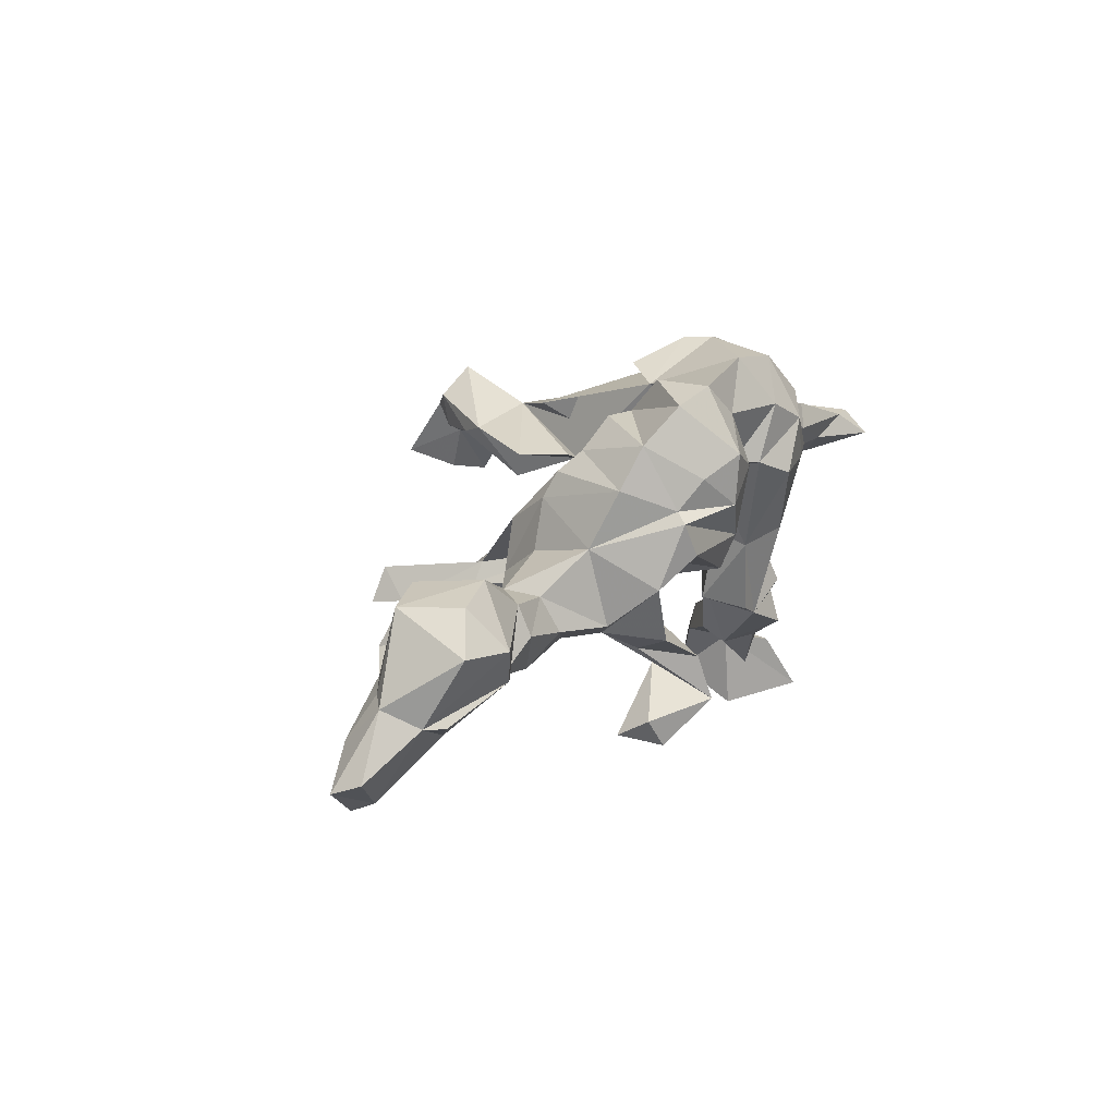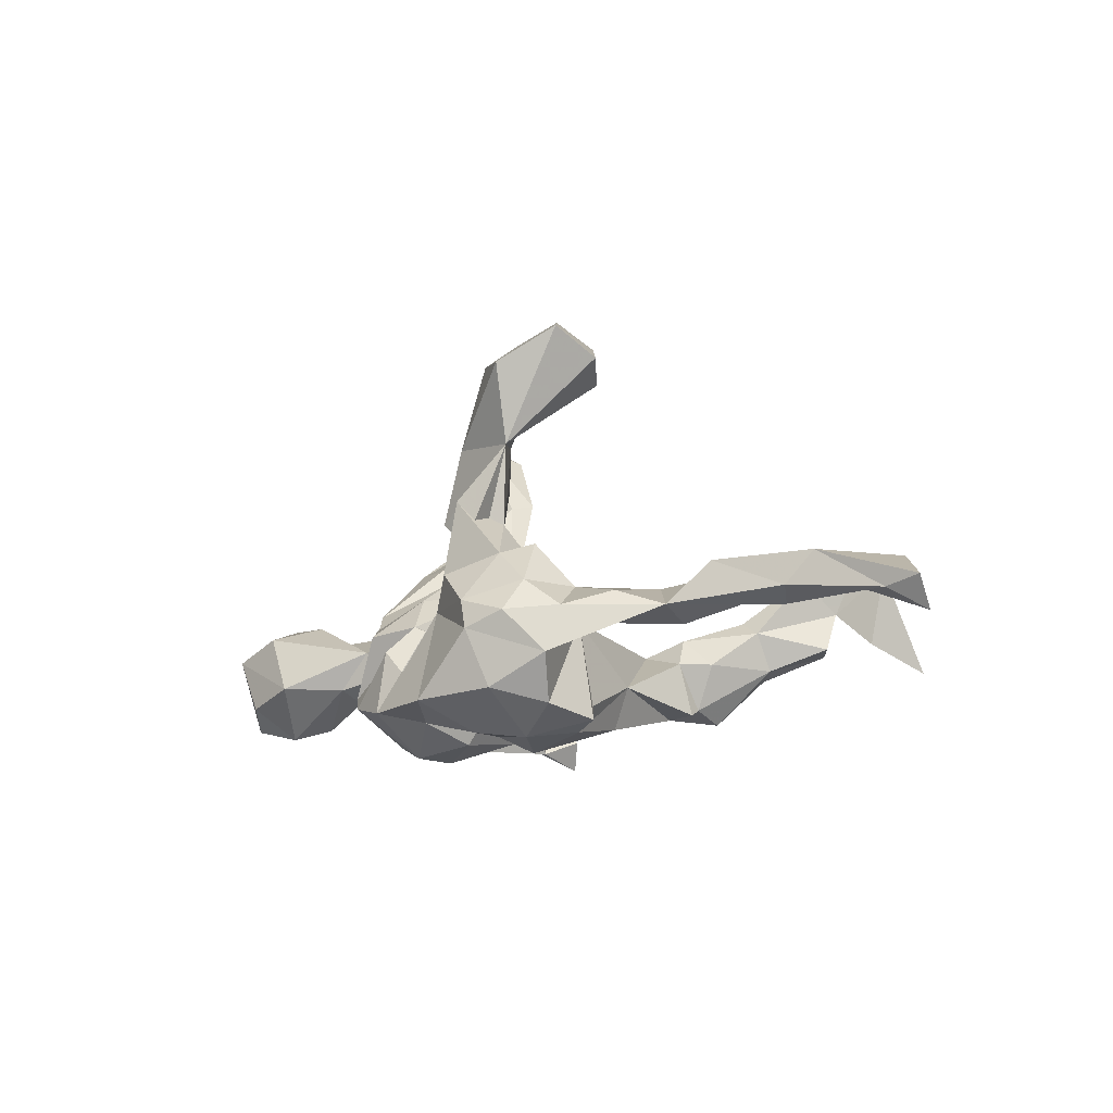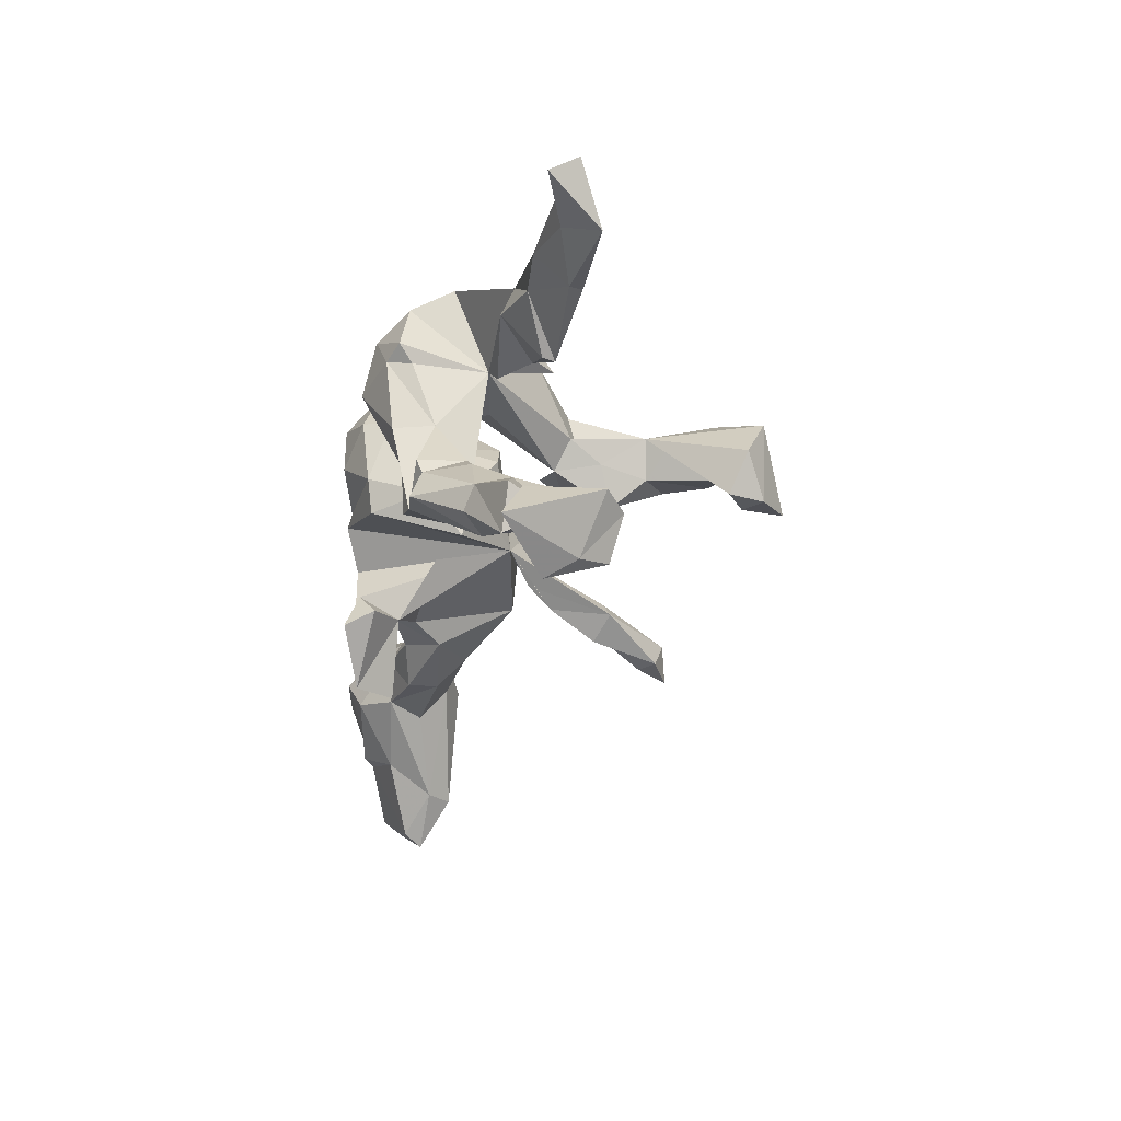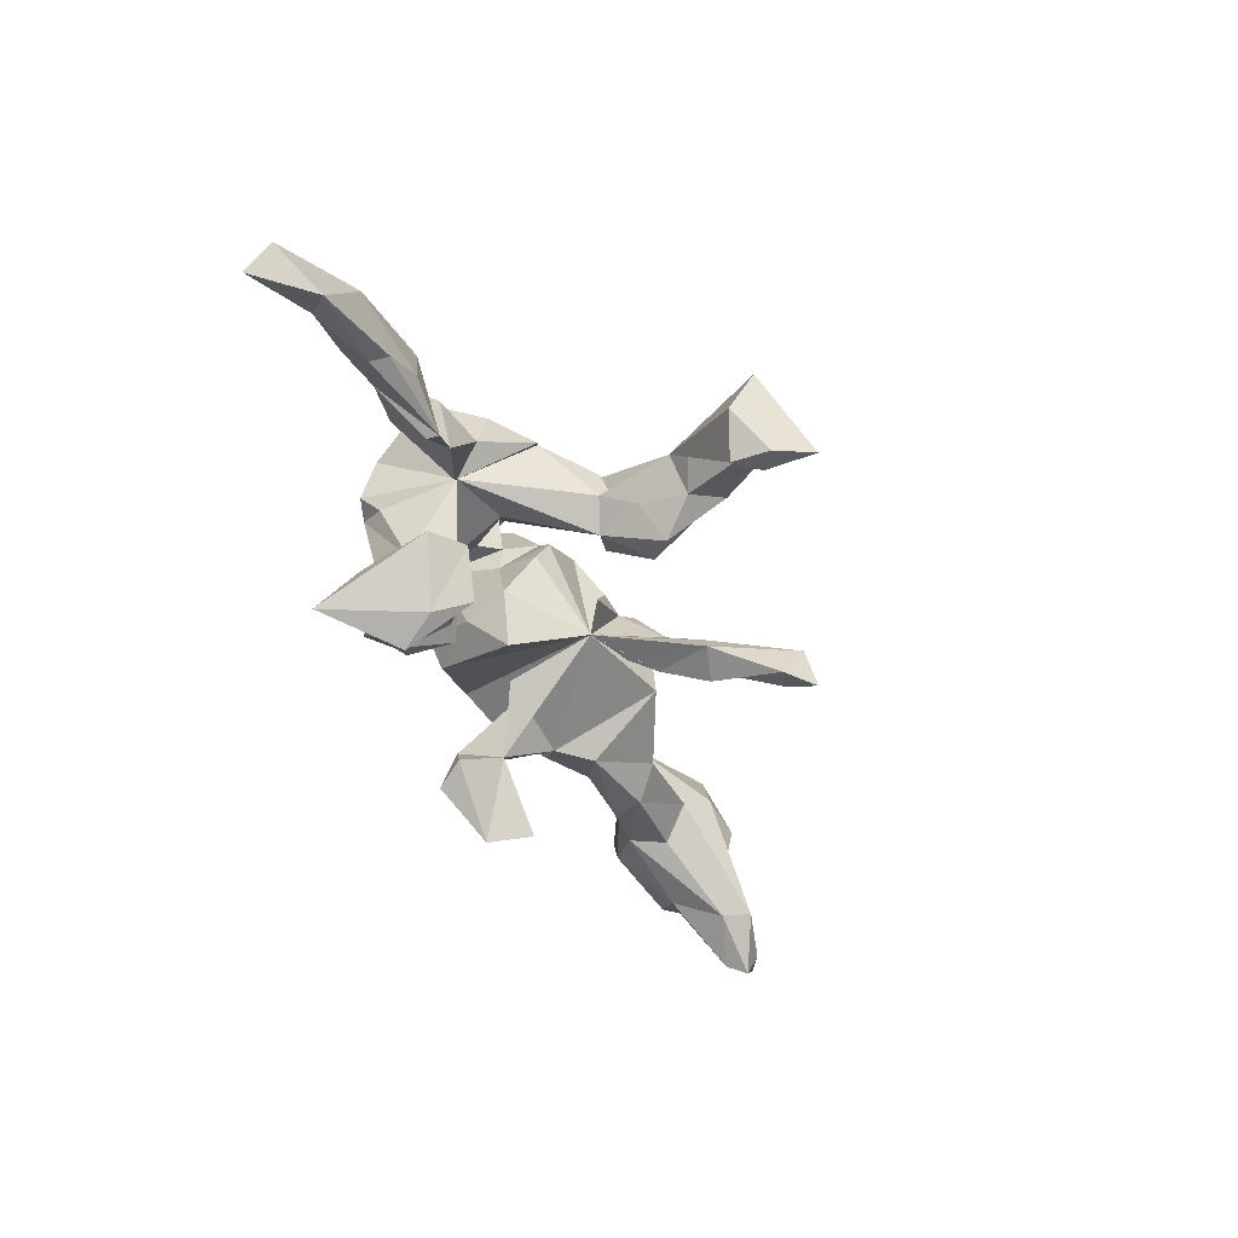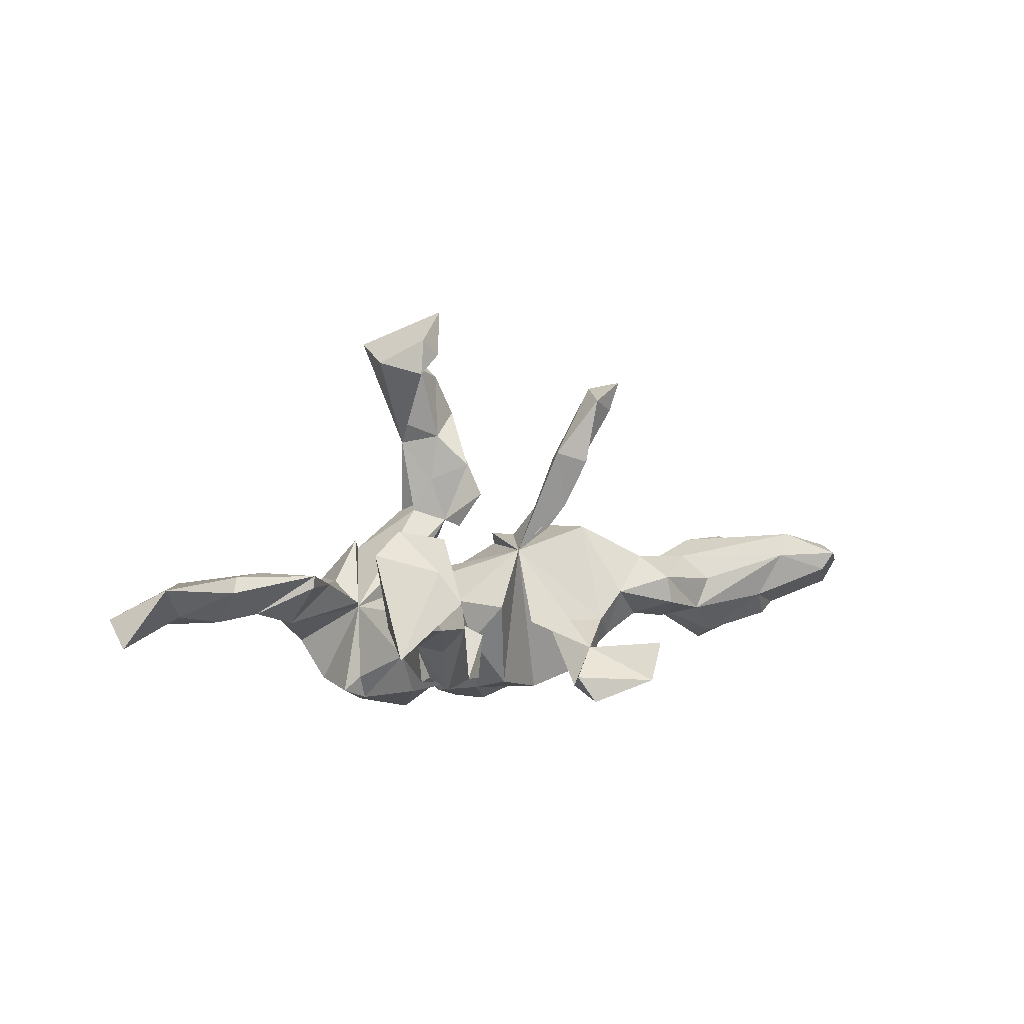
<metadata>
{"format":"obj","ext":"obj","renderer":"f3d","projection":"perspective","resolution":1024,"background":"white","views":[{"elev":20.5,"azim":122.6,"up":"+Y"},{"elev":-14.0,"azim":-139.5,"up":"+Z"},{"elev":-40.4,"azim":-104.4,"up":"+Y"},{"elev":-47.2,"azim":-64.6,"up":"+Y"},{"elev":1.9,"azim":-37.2,"up":"+Z"}]}
</metadata>
<code>
v 0.8649 -0.1927 0.02801
v 0.8471 -0.1729 -0.0207
v 0.7864 -0.1373 0.05683
v 0.7844 -0.06867 -0.01138
v 0.7488 -0.1031 -0.06831
v 0.8046 -0.213 0.06378
v 0.6877 -0.1957 0.0438
v 0.714 -0.188 0.0903
v 0.7569 -0.05813 0.01332
v 0.7106 -0.04901 0.04296
v 0.7722 -0.2439 0.01262
v 0.7891 -0.26 0.04854
v 0.7166 -0.1089 -0.09129
v 0.6621 -0.002205 0.0082
v 0.6623 -0.1523 -0.04535
v 0.6609 0.07875 -0.09303
v 0.6609 -0.0783 0.06865
v 0.7138 0.01599 -0.1271
v 0.5908 -0.06523 -0.1266
v 0.7105 0.07605 0.007385
v 0.661 -0.0252 0.08089
v 0.6234 0.003767 -0.1502
v 0.615 0.08003 0.04286
v 0.5658 0.08938 -0.06405
v 0.5529 -0.1025 -0.006822
v 0.527 -0.04484 0.04093
v 0.5718 -0.01251 0.0747
v 0.4755 0.01701 -0.06761
v 0.4306 -0.1175 -0.05413
v 0.5301 -0.09063 -0.07243
v 0.4153 0.01056 0.001482
v 0.3741 -0.07589 0.04753
v 0.4709 -0.03705 -0.0903
v 0.4169 -0.1191 0.001411
v 0.3776 -0.006172 -0.04717
v 0.362 -0.07004 -0.07701
v 0.2789 -0.1226 -0.02366
v 0.2739 -0.08126 -0.118
v 0.2386 -0.1629 0.4214
v 0.2673 0.02584 0.03652
v 0.2217 -0.1534 0.3629
v 0.2263 -0.2664 -0.1758
v 0.2335 -0.3042 -0.1167
v 0.1344 -0.1954 -0.1289
v 0.2851 0.05841 -0.08638
v 0.2311 -0.1153 -0.08109
v 0.2371 0.1157 0.0381
v 0.2448 -0.03551 0.1138
v 0.2525 0.1613 -0.1272
v 0.1963 -0.3205 -0.1896
v 0.1912 0.199 -0.01423
v 0.2384 -0.009201 -0.1992
v 0.1448 0.2938 -0.1797
v 0.2134 -0.1101 -0.2015
v 0.2101 -0.09805 0.4103
v 0.2192 0.1622 0.01934
v 0.1897 0.1211 -0.206
v 0.1579 0.07043 0.1145
v 0.2173 0.05653 0.1152
v 0.1437 -0.1029 0.1659
v 0.2089 0.2338 -0.1469
v 0.1457 -0.07251 0.2324
v 0.1727 -0.1723 0.3827
v 0.1665 -0.1081 0.2358
v 0.1693 -0.1583 -0.1176
v 0.1708 0.04058 -0.2347
v 0.1595 -0.1523 0.2556
v 0.1501 0.2558 -0.04208
v 0.1095 0.1039 0.07614
v 0.1217 -0.08876 0.2644
v 0.03548 -0.03048 -0.2089
v 0.1482 -0.01769 0.1785
v 0.08638 0.114 -0.2615
v 0.1255 0.05485 0.09653
v 0.1974 0.1035 -0.2249
v 0.1019 -0.1272 0.2737
v 0.1095 -0.1754 -0.2086
v 0.1014 -0.2541 -0.2342
v 0.1201 -0.07403 0.1163
v 0.1508 0.173 -0.2346
v 0.0701 -0.03555 0.06813
v 0.07532 -0.2299 -0.184
v 0.07851 0.2043 -0.2638
v 0.05805 0.2408 -0.0338
v 0.07568 0.3148 -0.1972
v 0.03761 0.147 0.3114
v 0.09343 0.1312 0.1829
v -0.02297 0.1023 0.1303
v 0.03159 0.1252 0.1154
v 0.06369 0.3069 -0.08868
v 0.05278 -0.1033 -0.07806
v 0.08163 0.1949 0.02605
v 0.01909 -0.01111 0.1057
v 0.03239 0.2989 -0.1271
v -0.08979 0.166 0.2959
v -0.00529 0.2032 0.1949
v -0.01261 0.1413 0.02468
v -0.02039 -0.09721 -0.04485
v 0.01266 0.1261 0.3598
v -0.000103 0.1598 -0.2424
v -0.02937 0.1478 -0.1937
v 0.008152 0.02879 -0.2239
v -0.02918 0.2392 -0.0728
v -0.007508 0.1808 -0.07337
v 0.000328 0.05303 0.2486
v -0.02244 0.2689 -0.0242
v 0.01519 0.253 -0.2129
v -0.04301 0.08206 0.01424
v -0.0404 0.1115 0.4361
v -0.04535 0.3374 -0.1911
v -0.04209 -0.024 -0.1175
v -0.01276 0.1251 -0.07565
v -0.04942 0.1164 0.2172
v -0.0622 -0.003252 -0.03493
v -0.04336 0.1013 0.3096
v -0.04179 0.17 0.4501
v -0.04729 0.1658 -0.105
v -0.09574 0.2481 -0.2409
v -0.06027 0.2919 0.03419
v -0.114 -0.03908 -0.1803
v -0.08255 0.1378 0.4869
v -0.05899 0.1464 -0.2318
v -0.07099 0.1494 0.1511
v -0.1496 0.2475 0.06791
v -0.09682 0.08473 0.4491
v -0.1108 0.003347 0.4762
v -0.09394 0.103 -0.1161
v -0.117 -0.02329 -0.1137
v -0.1156 0.1306 -0.01945
v -0.09025 0.02559 0.567
v -0.1357 -0.1735 -0.1751
v -0.1378 0.3314 -0.02839
v -0.2277 0.1258 -0.04671
v -0.1166 -0.1609 -0.09224
v -0.113 0.1472 0.3419
v -0.1765 -0.1964 -0.1719
v -0.1596 -0.007984 0.4354
v -0.1662 -0.14 -0.06294
v -0.2184 0.1159 -0.2366
v -0.1074 0.2138 0.4359
v -0.1161 0.117 -0.2633
v -0.1514 0.3358 -0.07953
v -0.1747 0.2042 -0.2516
v -0.1526 -0.006133 0.5064
v -0.1961 0.1527 0.5013
v -0.1818 0.3082 -0.1807
v -0.1882 0.1983 0.08765
v -0.214 0.06145 0.4594
v -0.1888 -0.01898 -0.2131
v -0.2528 0.0887 -0.03501
v -0.2366 -0.1614 -0.03631
v -0.2386 0.103 -0.1918
v -0.2168 -0.02142 -0.1396
v -0.2607 0.1279 -0.2212
v -0.2527 -0.1275 -0.08536
v -0.26 -0.1538 -0.1772
v -0.2183 0.3162 -0.05279
v -0.2257 0.2695 0.005979
v -0.2909 0.2505 -0.04434
v -0.2561 0.1706 0.004739
v -0.2484 0.2309 -0.2043
v -0.2576 -0.2872 -0.01859
v -0.2551 -0.237 -0.1848
v -0.2773 0.2741 -0.1265
v -0.2718 -0.3151 -0.05838
v -0.2566 -0.1769 -0.1651
v -0.3099 -0.2454 -0.000962
v -0.2932 -0.172 -0.08498
v -0.3466 0.04803 0.008415
v -0.3799 -0.3546 0.07922
v -0.4304 -0.376 0.0214
v -0.3514 -0.2714 -0.09049
v -0.3143 -0.3039 -0.1008
v -0.3532 0.1832 -0.01709
v -0.3479 -0.2384 -0.02389
v -0.4296 0.1423 -0.04582
v -0.3848 -0.401 -0.04942
v -0.4062 -0.3075 0.0803
v -0.427 -0.5208 0.009422
v -0.4378 -0.3316 -0.0513
v -0.4525 -0.4882 0.06407
v -0.4247 -0.4651 0.1215
v -0.419 0.07757 -0.06818
v -0.5006 0.1079 0.02508
v -0.422 -0.01355 0.007966
v -0.5253 -0.3945 0.09248
v -0.42 -0.01529 0.03172
v -0.4958 -0.3916 -0.03997
v -0.4758 -0.3964 0.1338
v -0.5163 0.04489 -0.04252
v -0.5401 -0.4971 -0.08504
v -0.5188 0.02581 0.03987
v -0.5924 -0.01195 0.03589
v -0.677 0.06537 0.02354
v -0.6304 0.08421 -0.03284
v -0.6107 -0.03133 0.007228
v -0.604 0.04096 -0.05376
v -0.7837 0.02413 -0.04859
v -0.7161 -0.01123 -0.03451
v -0.7704 -0.06472 0.02156
v -0.8443 0.01706 -0.03422
v -0.8368 -0.0237 -0.08673
f 165 136 138
f 134 138 136
f 162 165 138
f 163 136 165
f 40 48 32
f 37 32 48
f 31 40 32
f 47 48 40
f 34 32 37
f 46 37 48
f 58 72 59
f 62 59 72
f 56 58 59
f 74 72 58
f 56 74 58
f 81 72 74
f 113 88 105
f 86 105 88
f 44 50 43
f 42 43 50
f 42 44 43
f 82 50 44
f 78 44 42
f 172 173 177
f 165 177 173
f 180 172 177
f 163 173 172
f 151 162 138
f 171 165 162
f 167 162 151
f 175 167 151
f 170 162 167
f 168 175 151
f 178 167 175
f 117 104 103
f 94 103 104
f 129 117 103
f 101 104 117
f 2 1 11
f 12 11 1
f 5 2 11
f 4 1 2
f 15 5 11
f 15 11 7
f 12 7 11
f 30 15 7
f 5 4 2
f 3 1 4
f 6 1 3
f 9 3 4
f 17 6 3
f 10 17 3
f 8 6 17
f 9 10 3
f 21 17 10
f 14 21 10
f 27 17 21
f 26 7 8
f 12 8 7
f 27 26 8
f 25 7 26
f 27 8 17
f 31 26 27
f 81 46 48
f 59 81 48
f 91 46 81
f 79 81 60
f 64 60 81
f 76 81 79
f 76 79 60
f 69 81 93
f 74 93 81
f 47 59 48
f 62 81 59
f 64 81 62
f 70 62 72
f 70 72 81
f 69 93 74
f 87 86 88
f 99 105 86
f 115 105 99
f 115 113 105
f 123 88 113
f 95 113 115
f 140 86 95
f 87 95 86
f 116 99 86
f 135 95 115
f 139 143 141
f 122 141 143
f 149 139 141
f 154 143 139
f 120 141 122
f 118 122 143
f 101 122 118
f 146 118 143
f 102 100 73
f 83 73 100
f 75 102 73
f 101 100 102
f 107 83 100
f 80 73 83
f 53 80 83
f 57 73 80
f 61 57 80
f 75 73 57
f 146 142 110
f 106 110 142
f 118 146 110
f 164 142 146
f 85 110 106
f 132 106 142
f 94 85 106
f 107 110 85
f 90 85 94
f 103 94 106
f 53 85 90
f 84 90 94
f 84 53 90
f 83 85 53
f 161 146 143
f 154 161 143
f 164 146 161
f 107 118 110
f 101 118 107
f 83 107 85
f 101 107 100
f 197 176 190
f 183 190 176
f 196 197 190
f 195 176 197
f 133 183 176
f 185 190 183
f 169 185 183
f 187 190 185
f 187 185 169
f 150 169 183
f 133 169 150
f 133 150 183
f 138 133 153
f 152 153 133
f 77 82 44
f 108 112 114
f 101 114 112
f 81 108 114
f 97 112 108
f 40 31 45
f 35 45 31
f 47 40 45
f 38 45 35
f 31 24 28
f 22 28 24
f 35 31 28
f 23 24 31
f 16 20 18
f 4 18 20
f 22 16 18
f 24 20 16
f 9 4 20
f 5 18 4
f 128 133 138
f 155 138 153
f 127 133 128
f 134 128 138
f 52 45 38
f 46 52 38
f 75 45 52
f 33 28 30
f 19 30 28
f 29 33 30
f 35 28 33
f 16 22 24
f 19 28 22
f 15 30 19
f 5 19 22
f 13 19 5
f 18 5 22
f 156 155 153
f 181 179 182
f 171 182 179
f 189 181 182
f 191 179 181
f 186 181 189
f 171 186 189
f 191 181 186
f 189 182 170
f 171 170 182
f 178 189 170
f 64 41 63
f 39 63 41
f 67 64 63
f 62 41 64
f 76 67 63
f 60 64 67
f 55 76 63
f 60 67 76
f 55 41 62
f 39 41 55
f 70 55 62
f 76 55 70
f 81 76 70
f 39 55 63
f 148 137 144
f 126 144 137
f 145 148 144
f 95 137 148
f 145 130 121
f 125 121 130
f 140 145 121
f 144 130 145
f 126 130 144
f 95 148 145
f 125 126 137
f 126 125 130
f 109 121 125
f 111 71 98
f 81 98 71
f 114 111 98
f 102 71 111
f 66 81 71
f 37 46 38
f 54 52 46
f 156 153 136
f 149 136 153
f 166 156 136
f 136 120 131
f 134 131 120
f 134 136 131
f 149 120 136
f 128 134 120
f 91 81 44
f 77 44 81
f 54 77 81
f 52 54 81
f 65 77 54
f 158 147 124
f 133 124 147
f 132 158 124
f 160 147 158
f 132 124 119
f 106 119 124
f 106 132 119
f 174 160 159
f 158 159 160
f 176 174 159
f 169 160 174
f 133 160 169
f 176 169 174
f 147 160 133
f 157 159 158
f 103 106 88
f 95 88 106
f 129 103 88
f 112 97 84
f 92 84 97
f 104 112 84
f 68 92 51
f 69 51 92
f 61 68 51
f 84 92 68
f 164 133 176
f 51 56 49
f 47 49 56
f 61 51 49
f 69 56 51
f 65 54 46
f 61 84 68
f 36 33 29
f 37 36 29
f 35 33 36
f 15 19 13
f 127 128 120
f 114 98 81
f 46 91 44
f 65 46 44
f 36 37 38
f 35 36 38
f 34 37 29
f 34 29 30
f 5 15 13
f 166 155 156
f 168 155 166
f 78 65 44
f 163 166 136
f 172 166 163
f 78 82 77
f 50 82 78
f 65 78 77
f 42 50 78
f 96 106 124
f 95 106 96
f 123 96 124
f 127 117 129
f 81 92 97
f 108 81 97
f 69 92 81
f 133 129 88
f 123 133 88
f 31 27 23
f 21 23 27
f 176 187 169
f 184 187 176
f 192 187 184
f 194 192 184
f 195 194 184
f 193 192 194
f 200 193 194
f 187 192 193
f 194 195 198
f 197 198 195
f 201 194 198
f 56 59 47
f 69 74 56
f 87 88 89
f 95 89 88
f 124 133 123
f 95 87 89
f 95 96 123
f 113 95 123
f 173 163 165
f 94 104 84
f 101 112 104
f 45 49 47
f 129 133 127
f 111 114 101
f 57 49 45
f 201 198 202
f 199 202 198
f 200 201 202
f 122 127 120
f 102 111 101
f 66 75 52
f 57 45 75
f 139 149 153
f 152 139 153
f 141 120 149
f 66 71 102
f 75 66 102
f 52 81 66
f 101 117 127
f 57 61 49
f 101 127 122
f 154 152 133
f 154 139 152
f 132 157 158
f 164 159 157
f 142 157 132
f 176 159 164
f 142 164 157
f 53 84 61
f 161 133 164
f 161 154 133
f 191 171 179
f 188 171 191
f 95 145 140
f 26 31 32
f 196 187 193
f 200 196 193
f 190 187 196
f 199 196 200
f 201 200 194
f 197 196 199
f 202 199 200
f 23 21 14
f 20 23 14
f 86 140 116
f 121 116 140
f 116 109 99
f 115 99 109
f 121 109 116
f 95 125 137
f 135 125 95
f 115 125 135
f 125 115 109
f 12 6 8
f 1 6 12
f 180 171 175
f 178 175 171
f 172 180 175
f 177 171 180
f 189 178 171
f 168 172 175
f 170 167 178
f 171 162 170
f 186 171 188
f 171 177 165
f 10 20 14
f 24 23 20
f 198 197 199
f 9 20 10
f 151 138 155
f 168 151 155
f 168 166 172
f 25 30 7
f 34 30 25
f 34 25 26
f 32 34 26
f 176 195 184
f 188 191 186
f 53 61 80

</code>
